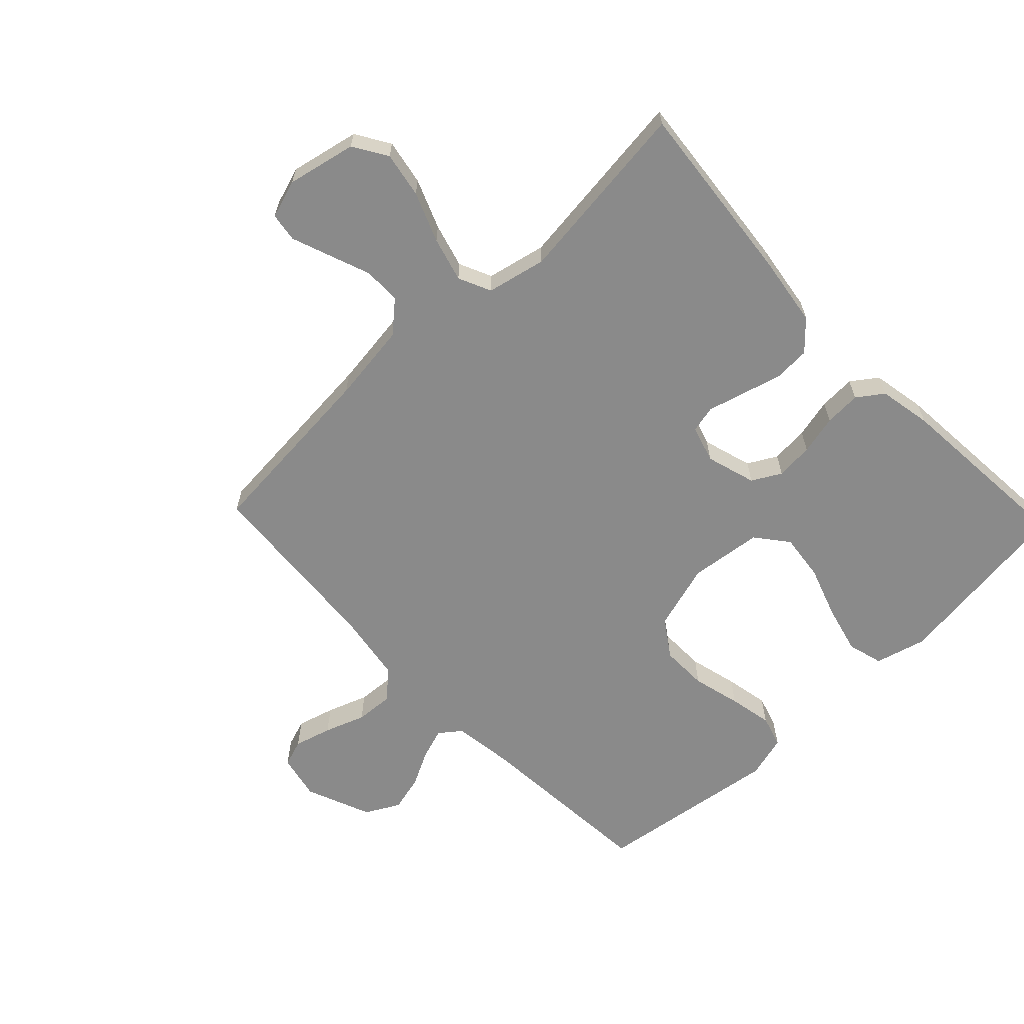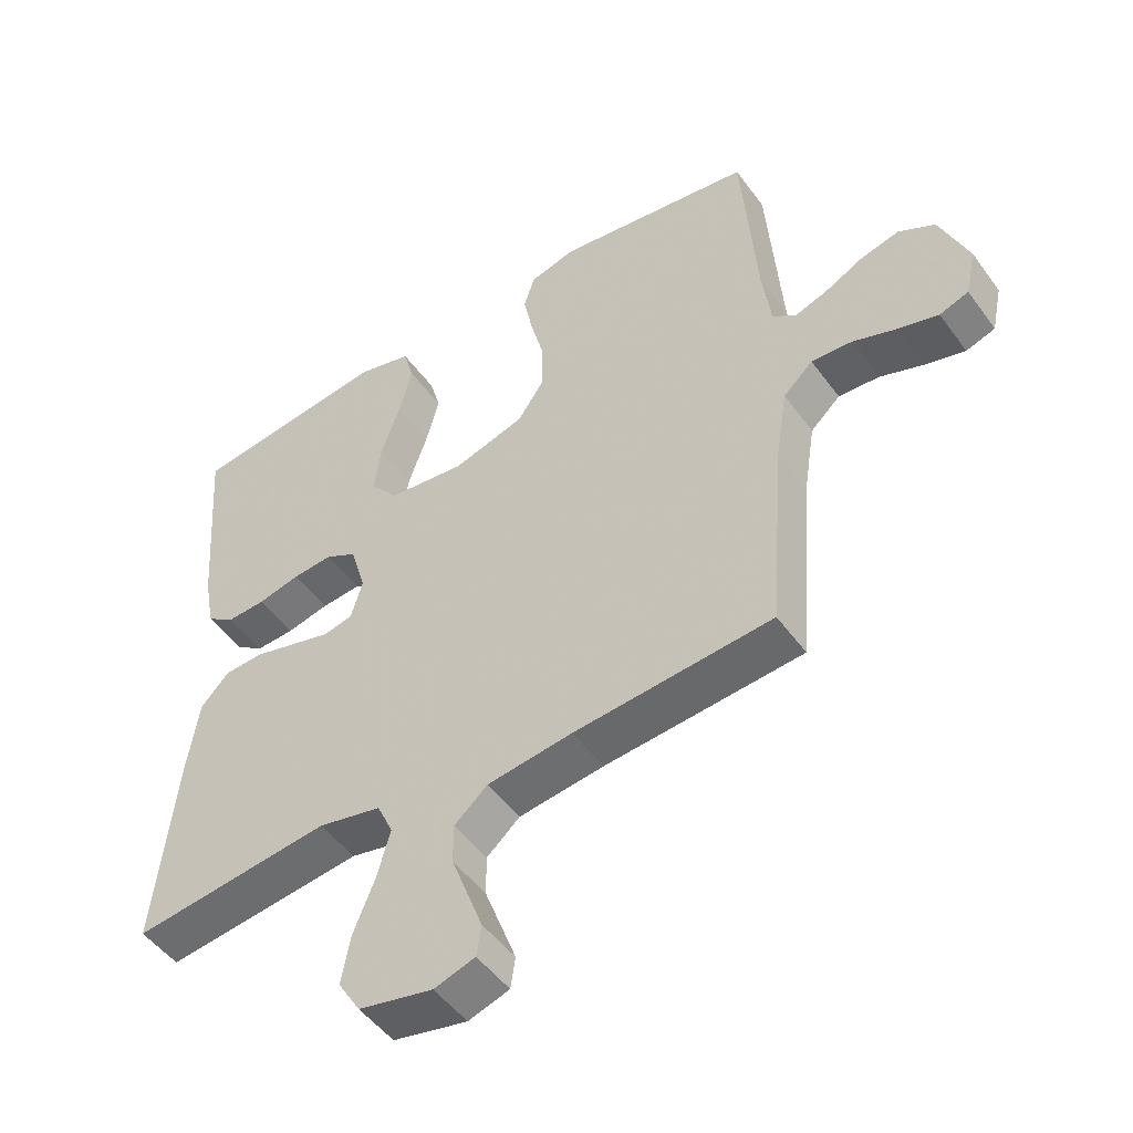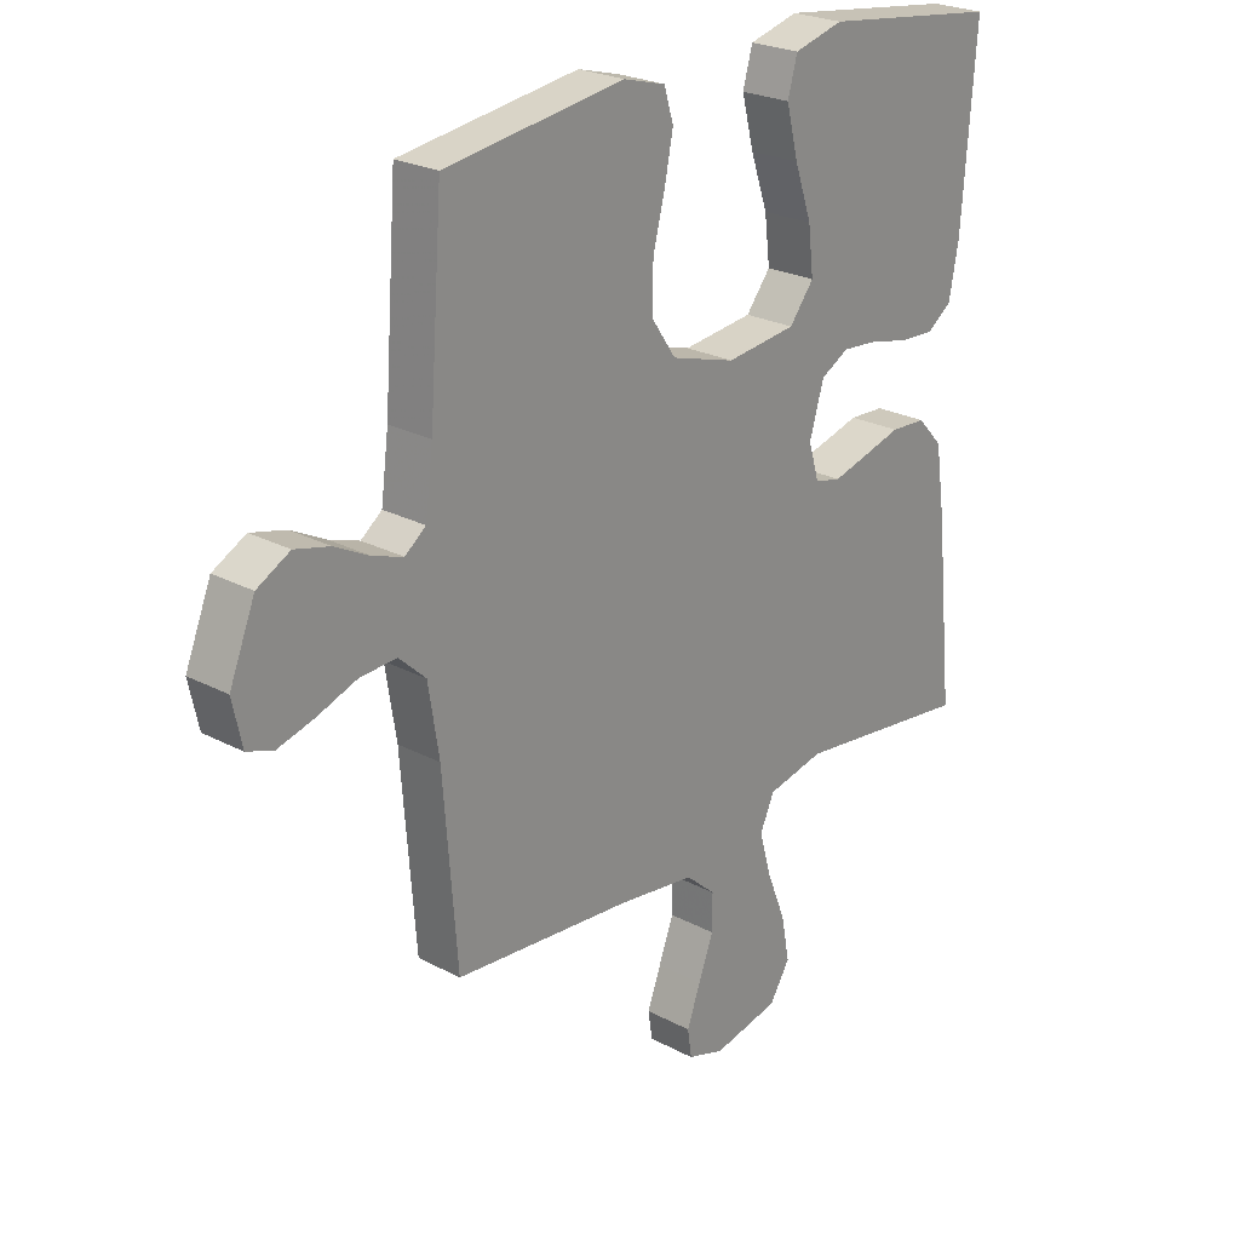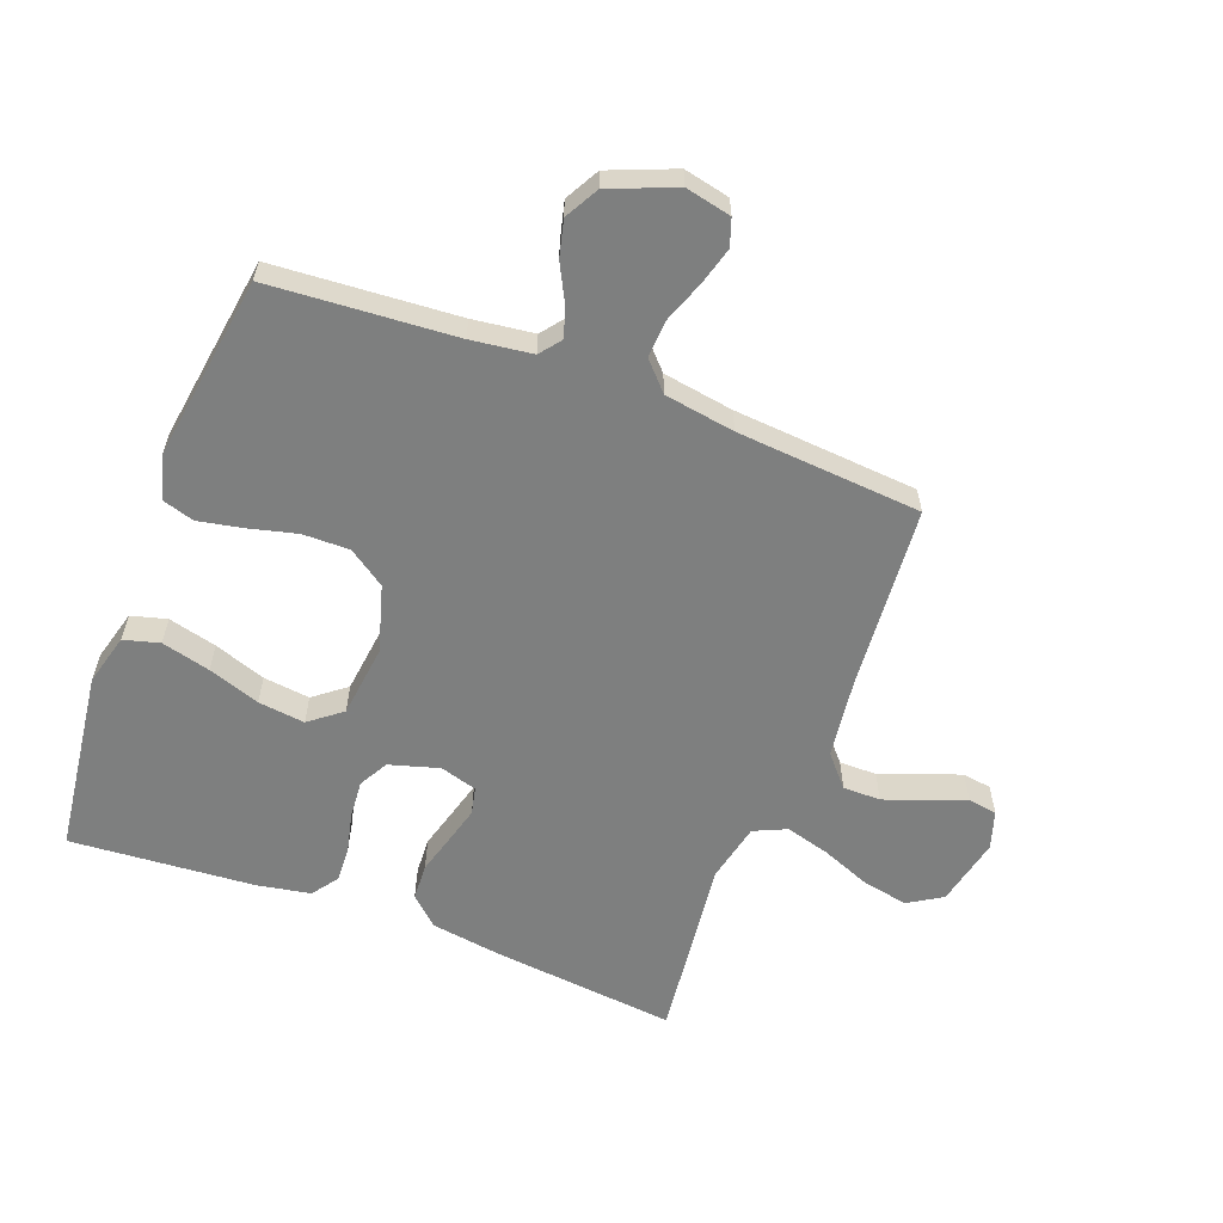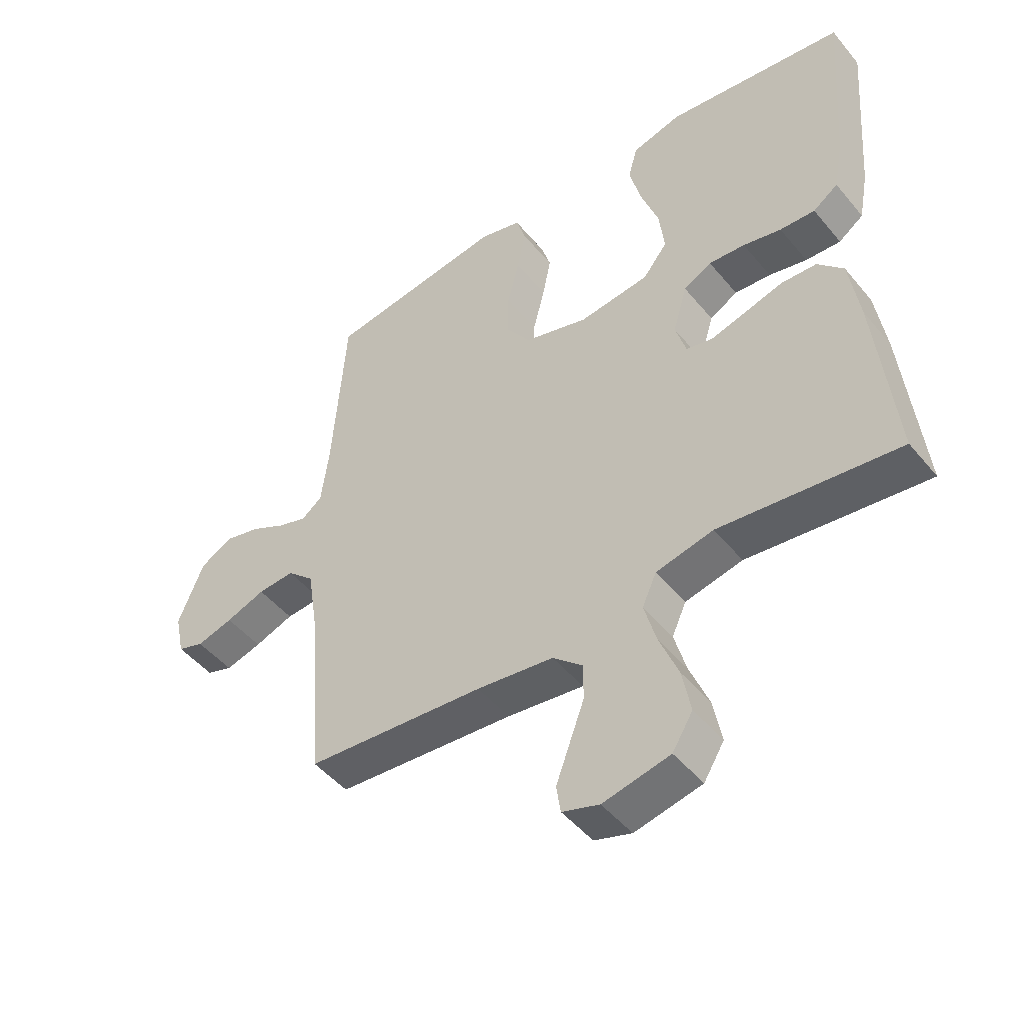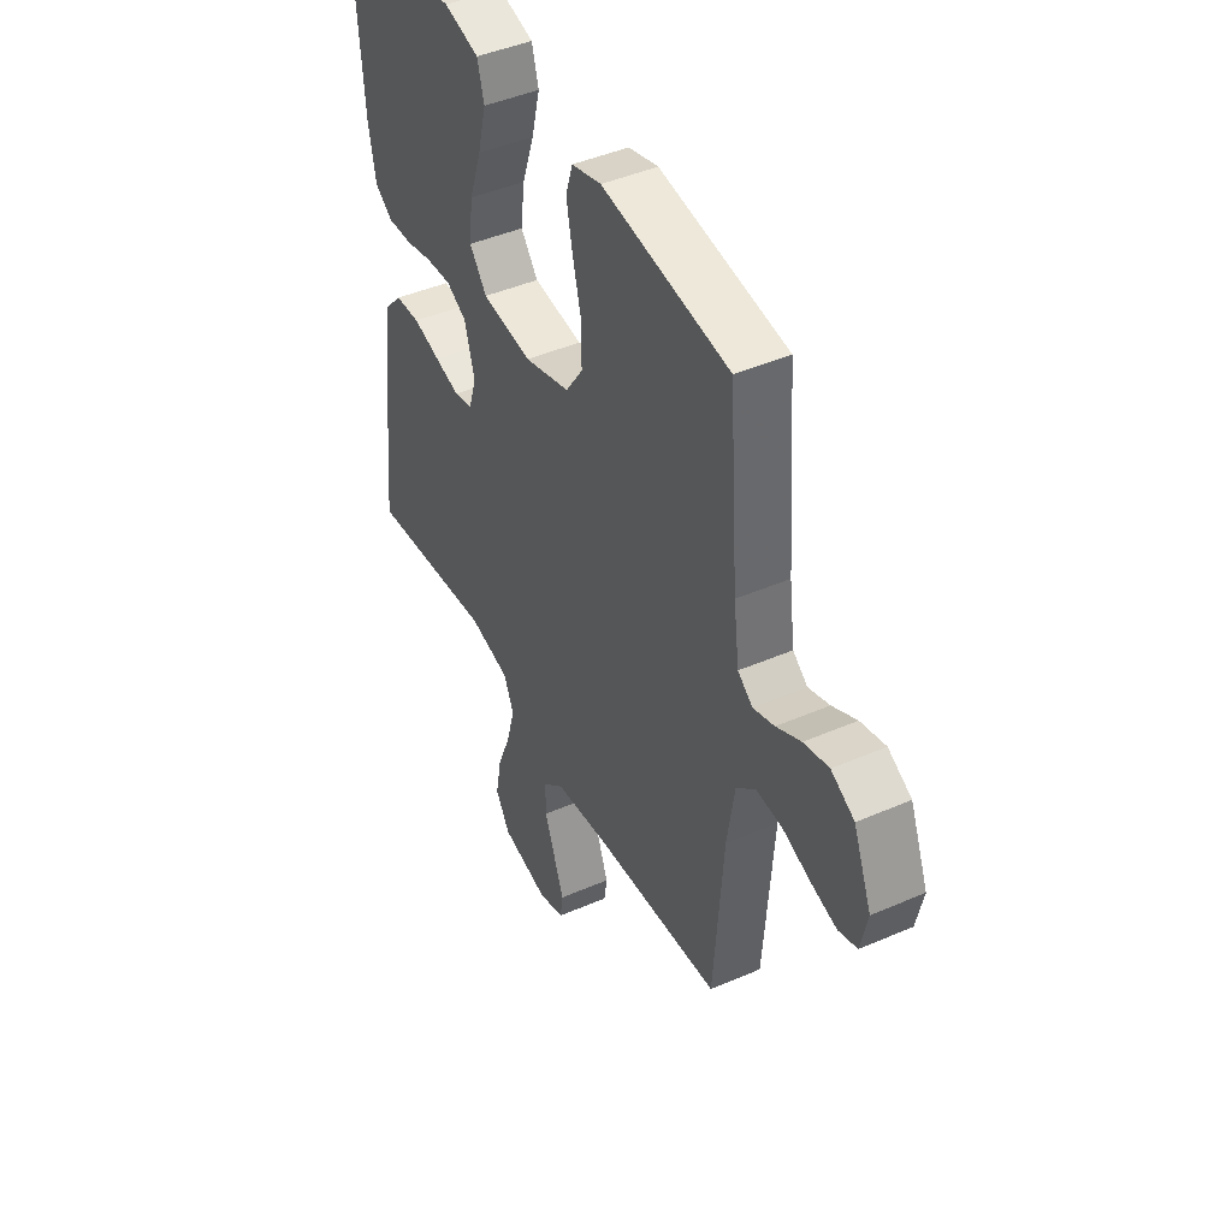
<metadata>
{"format":"obj","ext":"obj","renderer":"f3d","projection":"perspective","resolution":1024,"background":"white","views":[{"elev":-63.4,"azim":-136.3,"up":"+Y"},{"elev":-49.6,"azim":34.6,"up":"+Z"},{"elev":24.3,"azim":131.3,"up":"+Z"},{"elev":-59.6,"azim":69.1,"up":"+Y"},{"elev":-47.9,"azim":-142.5,"up":"+Z"},{"elev":44.3,"azim":63.1,"up":"+Z"}]}
</metadata>
<code>
v 0.5 0.07 0.5
v 0.522 0.07 0.2
v 0.535 0.07 0.101
v 0.57 0.07 0.074
v 0.62 0.07 0.091
v 0.678 0.07 0.121
v 0.737 0.07 0.136
v 0.792 0.07 0.106
v 0.835 0.07 0
v 0.819 0.07 -0.074
v 0.775 0.07 -0.089
v 0.714 0.07 -0.072
v 0.648 0.07 -0.048
v 0.586 0.07 -0.044
v 0.541 0.07 -0.086
v 0.523 0.07 -0.2
v 0.5 0.07 -0.5
v 0.2 0.07 -0.525
v 0.071 0.07 -0.542
v 0.021 0.07 -0.586
v 0.021 0.07 -0.647
v 0.046 0.07 -0.714
v 0.069 0.07 -0.776
v 0.062 0.07 -0.823
v 0 0.07 -0.843
v -0.112 0.07 -0.819
v -0.146 0.07 -0.764
v -0.132 0.07 -0.69
v -0.1 0.07 -0.61
v -0.08 0.07 -0.538
v -0.104 0.07 -0.485
v -0.2 0.07 -0.464
v -0.5 0.07 -0.5
v -0.469 0.07 -0.2
v -0.452 0.07 -0.085
v -0.409 0.07 -0.039
v -0.35 0.07 -0.036
v -0.285 0.07 -0.054
v -0.226 0.07 -0.07
v -0.182 0.07 -0.06
v -0.164 0.07 0
v -0.188 0.07 0.081
v -0.235 0.07 0.107
v -0.296 0.07 0.102
v -0.36 0.07 0.087
v -0.419 0.07 0.084
v -0.461 0.07 0.114
v -0.477 0.07 0.2
v -0.5 0.07 0.5
v -0.2 0.07 0.539
v -0.117 0.07 0.517
v -0.101 0.07 0.459
v -0.121 0.07 0.38
v -0.15 0.07 0.296
v -0.159 0.07 0.22
v -0.118 0.07 0.168
v 0 0.07 0.154
v 0.108 0.07 0.186
v 0.149 0.07 0.246
v 0.148 0.07 0.322
v 0.128 0.07 0.401
v 0.114 0.07 0.472
v 0.13 0.07 0.524
v 0.2 0.07 0.543
v 0.5 0 0.5
v 0.522 0 0.2
v 0.535 0 0.101
v 0.57 0 0.074
v 0.62 0 0.091
v 0.678 0 0.121
v 0.737 0 0.136
v 0.792 0 0.106
v 0.835 0 0
v 0.819 0 -0.074
v 0.775 0 -0.089
v 0.714 0 -0.072
v 0.648 0 -0.048
v 0.586 0 -0.044
v 0.541 0 -0.086
v 0.523 0 -0.2
v 0.5 0 -0.5
v 0.2 0 -0.525
v 0.071 0 -0.542
v 0.021 0 -0.586
v 0.021 0 -0.647
v 0.046 0 -0.714
v 0.069 0 -0.776
v 0.062 0 -0.823
v 0 0 -0.843
v -0.112 0 -0.819
v -0.146 0 -0.764
v -0.132 0 -0.69
v -0.1 0 -0.61
v -0.08 0 -0.538
v -0.104 0 -0.485
v -0.2 0 -0.464
v -0.5 0 -0.5
v -0.469 0 -0.2
v -0.452 0 -0.085
v -0.409 0 -0.039
v -0.35 0 -0.036
v -0.285 0 -0.054
v -0.226 0 -0.07
v -0.182 0 -0.06
v -0.164 0 0
v -0.188 0 0.081
v -0.235 0 0.107
v -0.296 0 0.102
v -0.36 0 0.087
v -0.419 0 0.084
v -0.461 0 0.114
v -0.477 0 0.2
v -0.5 0 0.5
v -0.2 0 0.539
v -0.117 0 0.517
v -0.101 0 0.459
v -0.121 0 0.38
v -0.15 0 0.296
v -0.159 0 0.22
v -0.118 0 0.168
v 0 0 0.154
v 0.108 0 0.186
v 0.149 0 0.246
v 0.148 0 0.322
v 0.128 0 0.401
v 0.114 0 0.472
v 0.13 0 0.524
v 0.2 0 0.543
f 63 64 1 2
f 60 61 62 63
f 60 63 2 3
f 59 60 3 4
f 58 59 4
f 57 58 4
f 56 57 4
f 51 52 53 54
f 49 50 51 54
f 49 54 55
f 48 49 55 56
f 44 45 46 47
f 43 44 47 48
f 35 36 37 38
f 35 38 39
f 32 33 34 35
f 31 32 35 39
f 30 31 39 40
f 26 27 28 29
f 26 29 30
f 25 26 30
f 21 22 23 24
f 21 24 25 30
f 16 17 18
f 15 16 18 19
f 10 11 12 13
f 8 9 10 13
f 8 13 14
f 5 6 7 8
f 4 5 8 14
f 43 48 56 4
f 21 30 40 41
f 20 21 41
f 15 19 20 41
f 15 41 42
f 15 42 43
f 4 14 15 43
f 66 65 128 127
f 127 126 125 124
f 67 66 127 124
f 68 67 124 123
f 68 123 122
f 68 122 121
f 68 121 120
f 118 117 116 115
f 118 115 114 113
f 119 118 113
f 120 119 113 112
f 111 110 109 108
f 112 111 108 107
f 102 101 100 99
f 103 102 99
f 99 98 97 96
f 103 99 96 95
f 104 103 95 94
f 93 92 91 90
f 94 93 90
f 94 90 89
f 88 87 86 85
f 94 89 88 85
f 82 81 80
f 83 82 80 79
f 77 76 75 74
f 77 74 73 72
f 78 77 72
f 72 71 70 69
f 78 72 69 68
f 68 120 112 107
f 105 104 94 85
f 105 85 84
f 105 84 83 79
f 106 105 79
f 107 106 79
f 107 79 78 68
f 1 65 66 2
f 2 66 67 3
f 3 67 68 4
f 4 68 69 5
f 5 69 70 6
f 6 70 71 7
f 7 71 72 8
f 8 72 73 9
f 9 73 74 10
f 10 74 75 11
f 11 75 76 12
f 12 76 77 13
f 13 77 78 14
f 14 78 79 15
f 15 79 80 16
f 16 80 81 17
f 17 81 82 18
f 18 82 83 19
f 19 83 84 20
f 20 84 85 21
f 21 85 86 22
f 22 86 87 23
f 23 87 88 24
f 24 88 89 25
f 25 89 90 26
f 26 90 91 27
f 27 91 92 28
f 28 92 93 29
f 29 93 94 30
f 30 94 95 31
f 31 95 96 32
f 32 96 97 33
f 33 97 98 34
f 34 98 99 35
f 35 99 100 36
f 36 100 101 37
f 37 101 102 38
f 38 102 103 39
f 39 103 104 40
f 40 104 105 41
f 41 105 106 42
f 42 106 107 43
f 43 107 108 44
f 44 108 109 45
f 45 109 110 46
f 46 110 111 47
f 47 111 112 48
f 48 112 113 49
f 49 113 114 50
f 50 114 115 51
f 51 115 116 52
f 52 116 117 53
f 53 117 118 54
f 54 118 119 55
f 55 119 120 56
f 56 120 121 57
f 57 121 122 58
f 58 122 123 59
f 59 123 124 60
f 60 124 125 61
f 61 125 126 62
f 62 126 127 63
f 63 127 128 64
f 64 128 65 1

</code>
